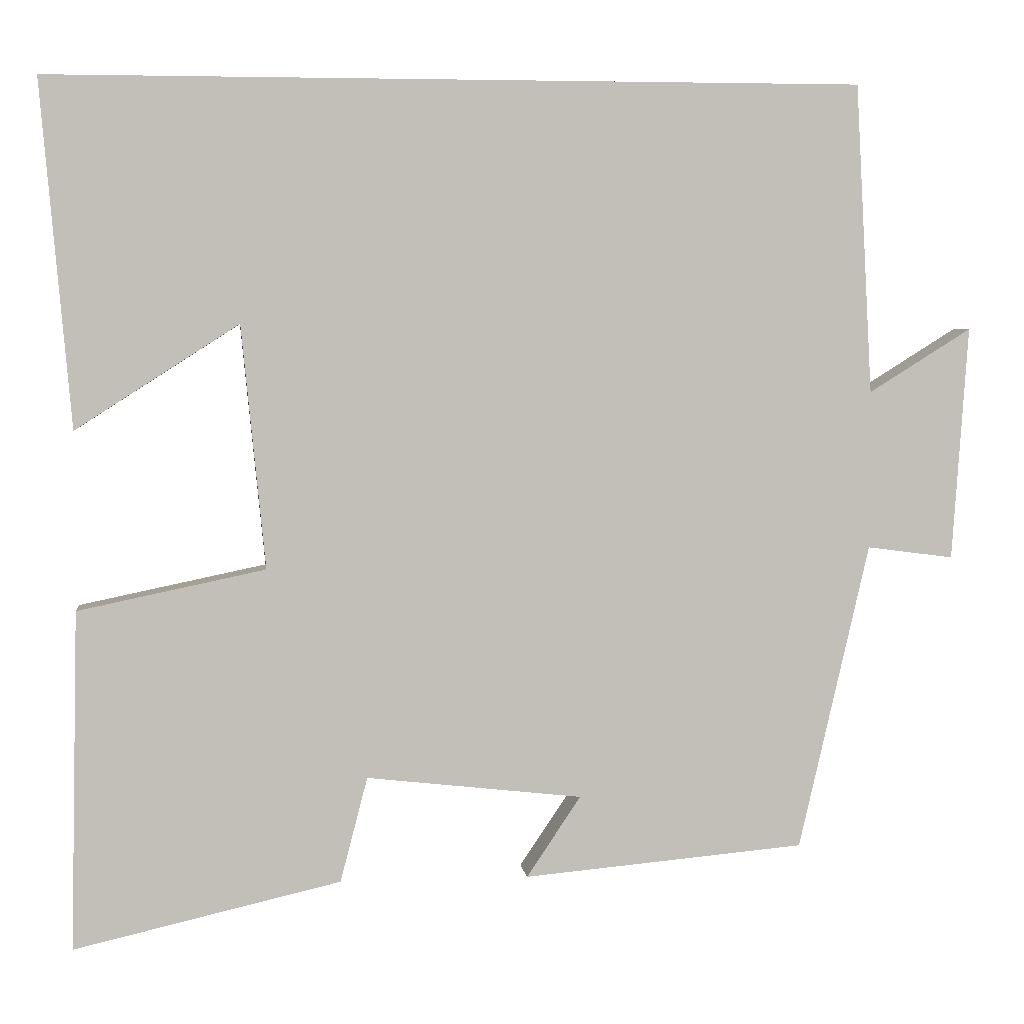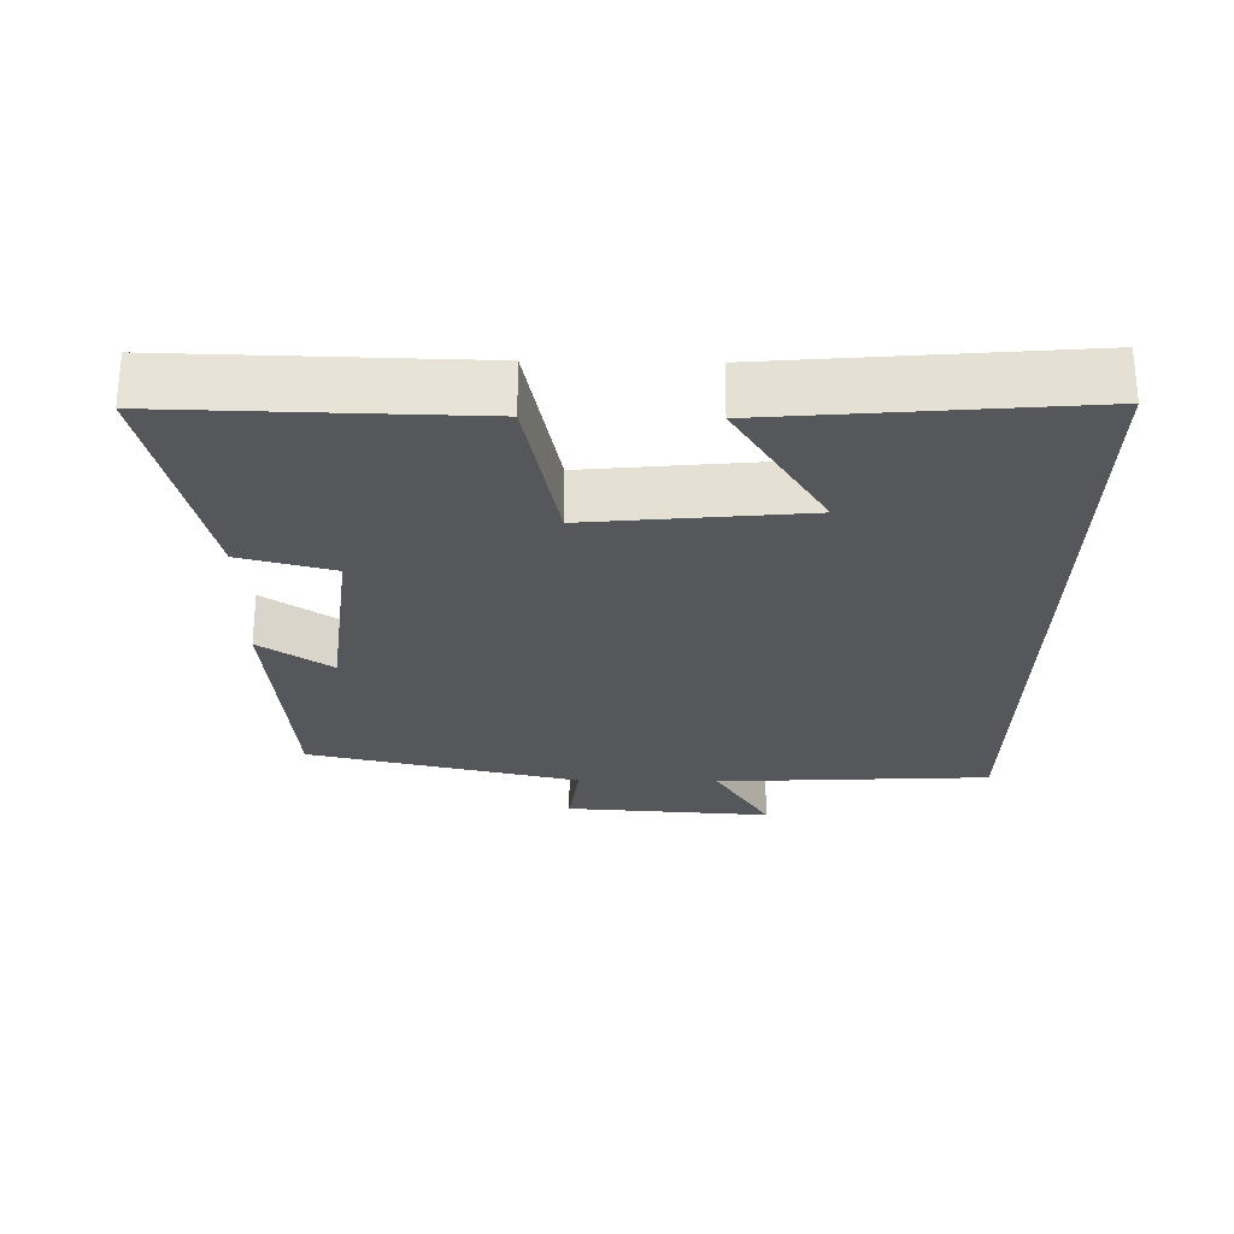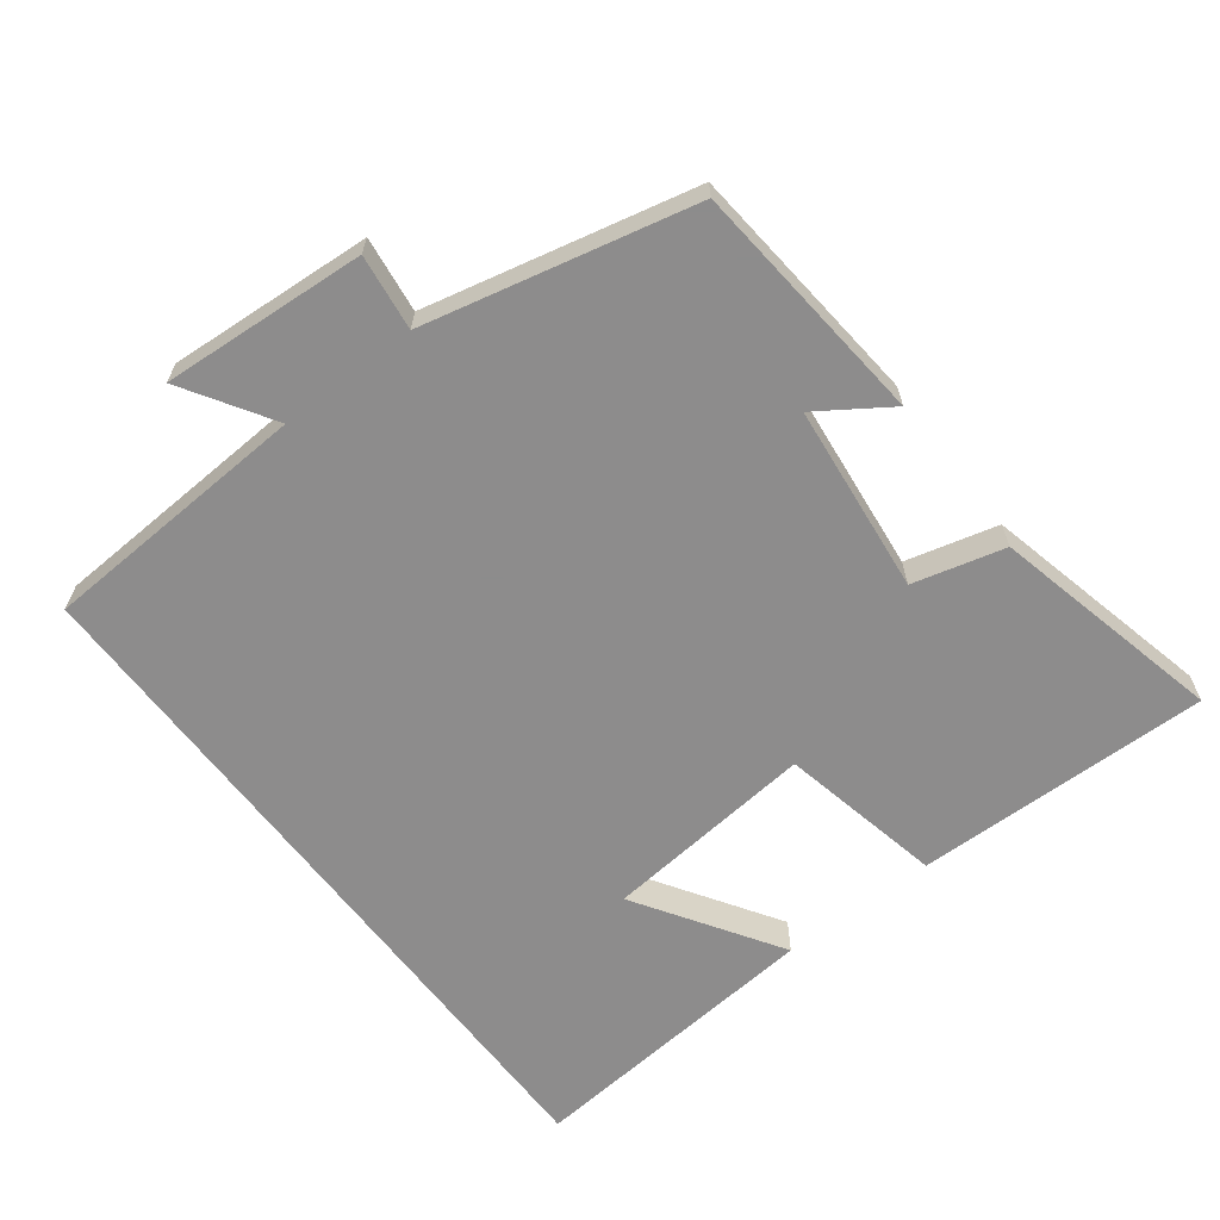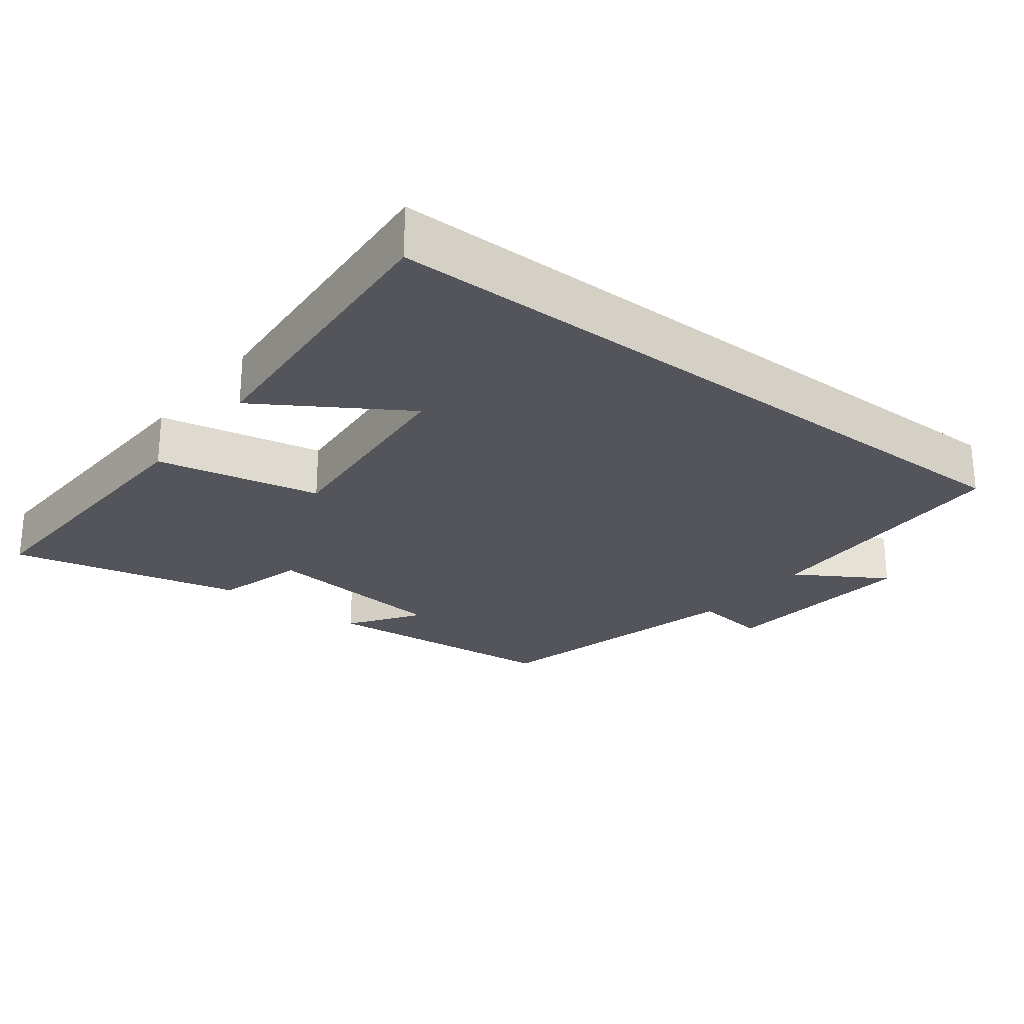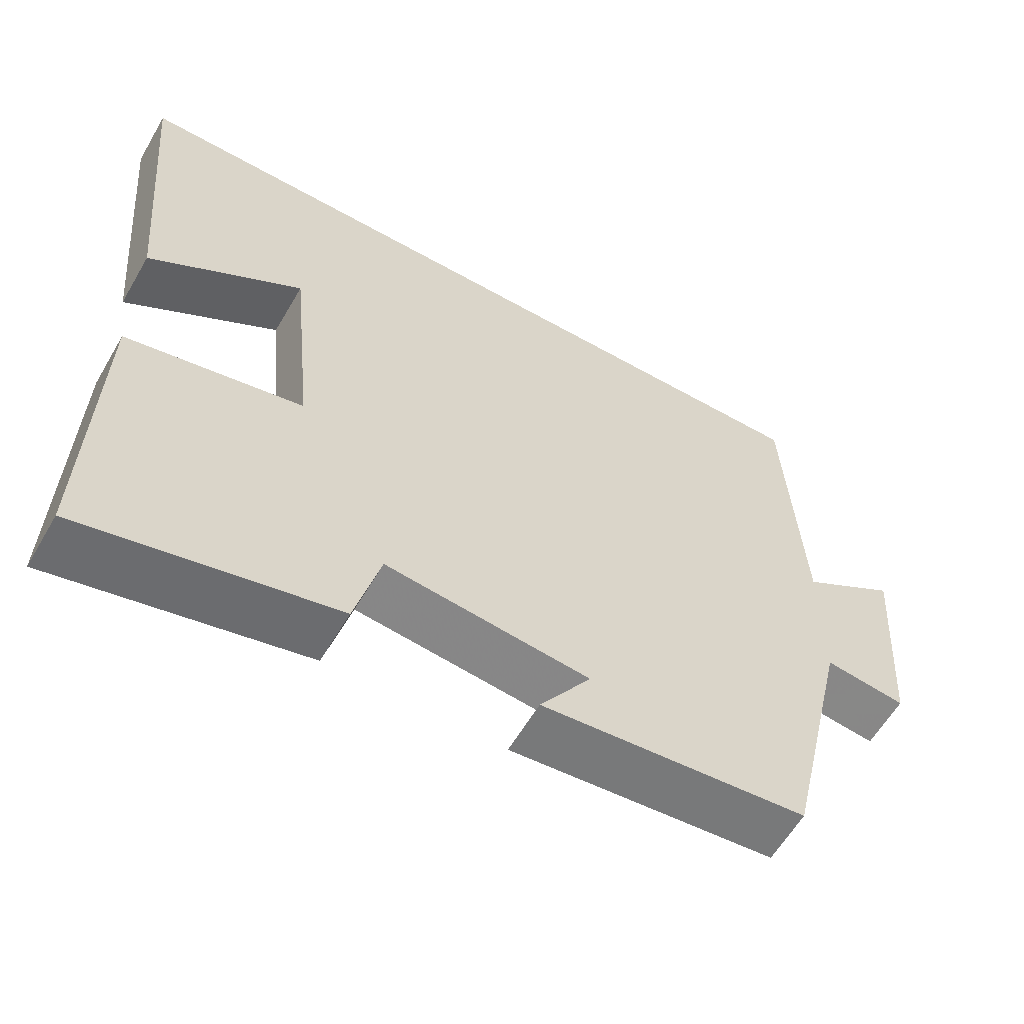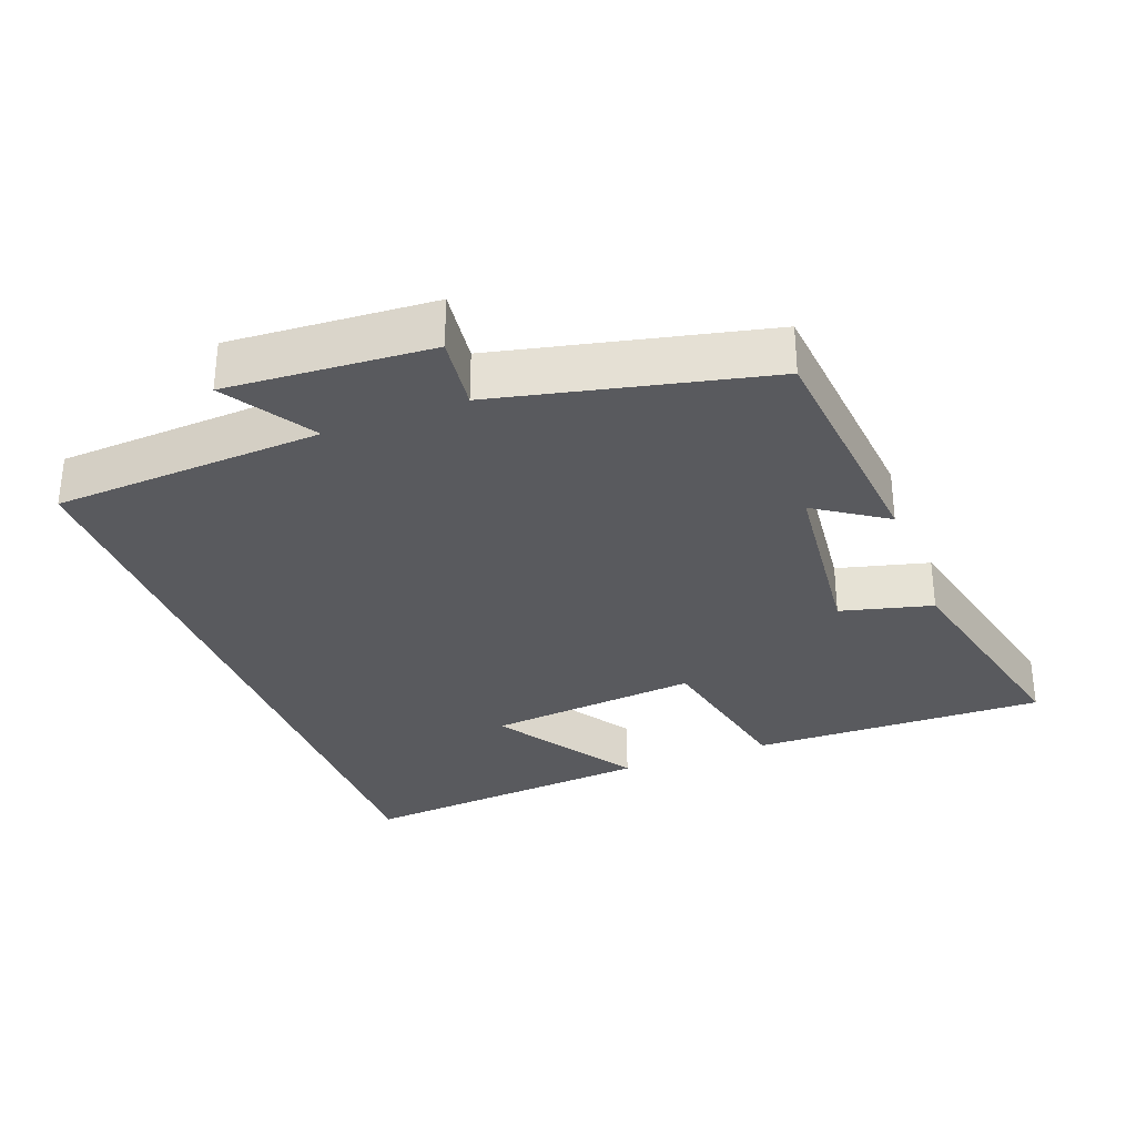
<metadata>
{"format":"obj","ext":"obj","renderer":"f3d","projection":"perspective","resolution":1024,"background":"white","views":[{"elev":4.0,"azim":-6.7,"up":"+Z"},{"elev":-26.5,"azim":-91.0,"up":"+Y"},{"elev":-64.3,"azim":127.4,"up":"+Y"},{"elev":-24.9,"azim":-38.1,"up":"+Y"},{"elev":-59.9,"azim":-30.1,"up":"+Z"},{"elev":-31.6,"azim":110.8,"up":"+Y"}]}
</metadata>
<code>
v -0.509 0.07 -0.577
v -0.5 0.07 -0.154
v -0.266 0.07 -0.105
v -0.296 0.07 0.199
v -0.5 0.07 0.068
v -0.538 0.07 0.5
v 0.479 0.07 0.5
v 0.5 0.07 0.113
v 0.628 0.07 0.193
v 0.608 0.07 -0.099
v 0.5 0.07 -0.085
v 0.412 0.07 -0.468
v 0.06 0.07 -0.5
v 0.128 0.07 -0.399
v -0.142 0.07 -0.369
v -0.176 0.07 -0.5
v -0.509 0 -0.577
v -0.5 0 -0.154
v -0.266 0 -0.105
v -0.296 0 0.199
v -0.5 0 0.068
v -0.538 0 0.5
v 0.479 0 0.5
v 0.5 0 0.113
v 0.628 0 0.193
v 0.608 0 -0.099
v 0.5 0 -0.085
v 0.412 0 -0.468
v 0.06 0 -0.5
v 0.128 0 -0.399
v -0.142 0 -0.369
v -0.176 0 -0.5
f 15 16 1 2
f 14 15 2 3
f 11 12 13 14
f 11 14 3 4
f 8 9 10 11
f 8 11 4
f 7 8 4
f 6 7 4
f 4 5 6
f 18 17 32 31
f 19 18 31 30
f 30 29 28 27
f 20 19 30 27
f 27 26 25 24
f 20 27 24
f 20 24 23
f 20 23 22
f 22 21 20
f 1 17 18 2
f 2 18 19 3
f 3 19 20 4
f 4 20 21 5
f 5 21 22 6
f 6 22 23 7
f 7 23 24 8
f 8 24 25 9
f 9 25 26 10
f 10 26 27 11
f 11 27 28 12
f 12 28 29 13
f 13 29 30 14
f 14 30 31 15
f 15 31 32 16
f 16 32 17 1

</code>
